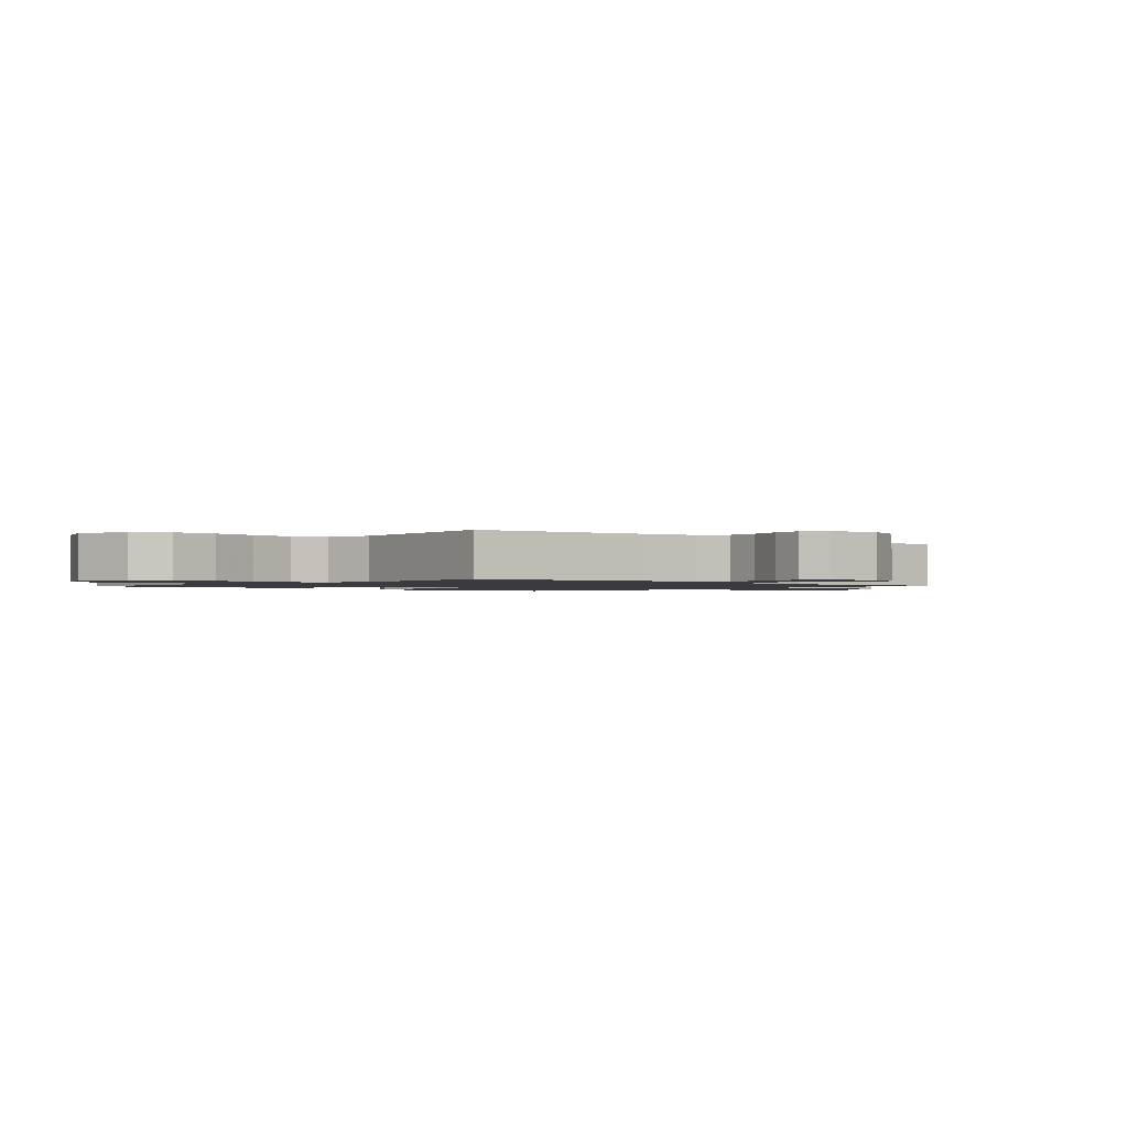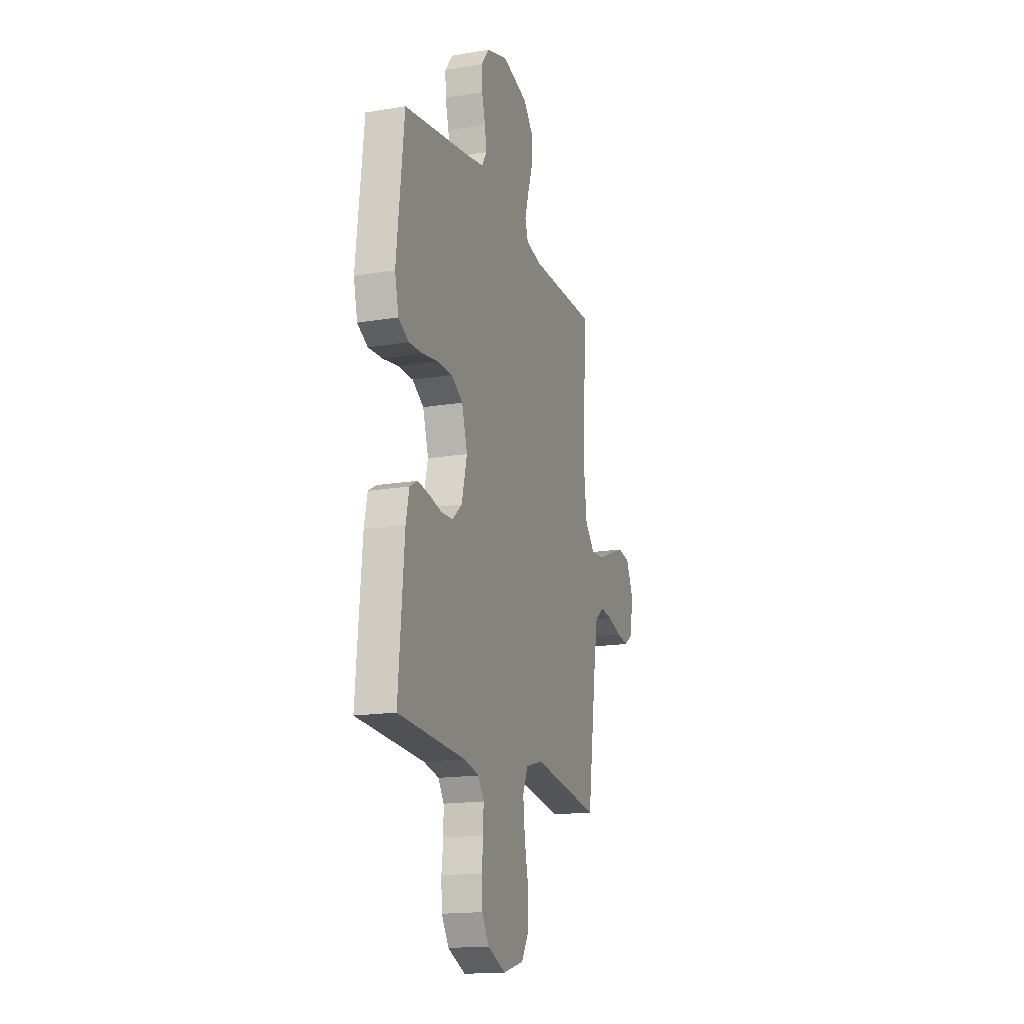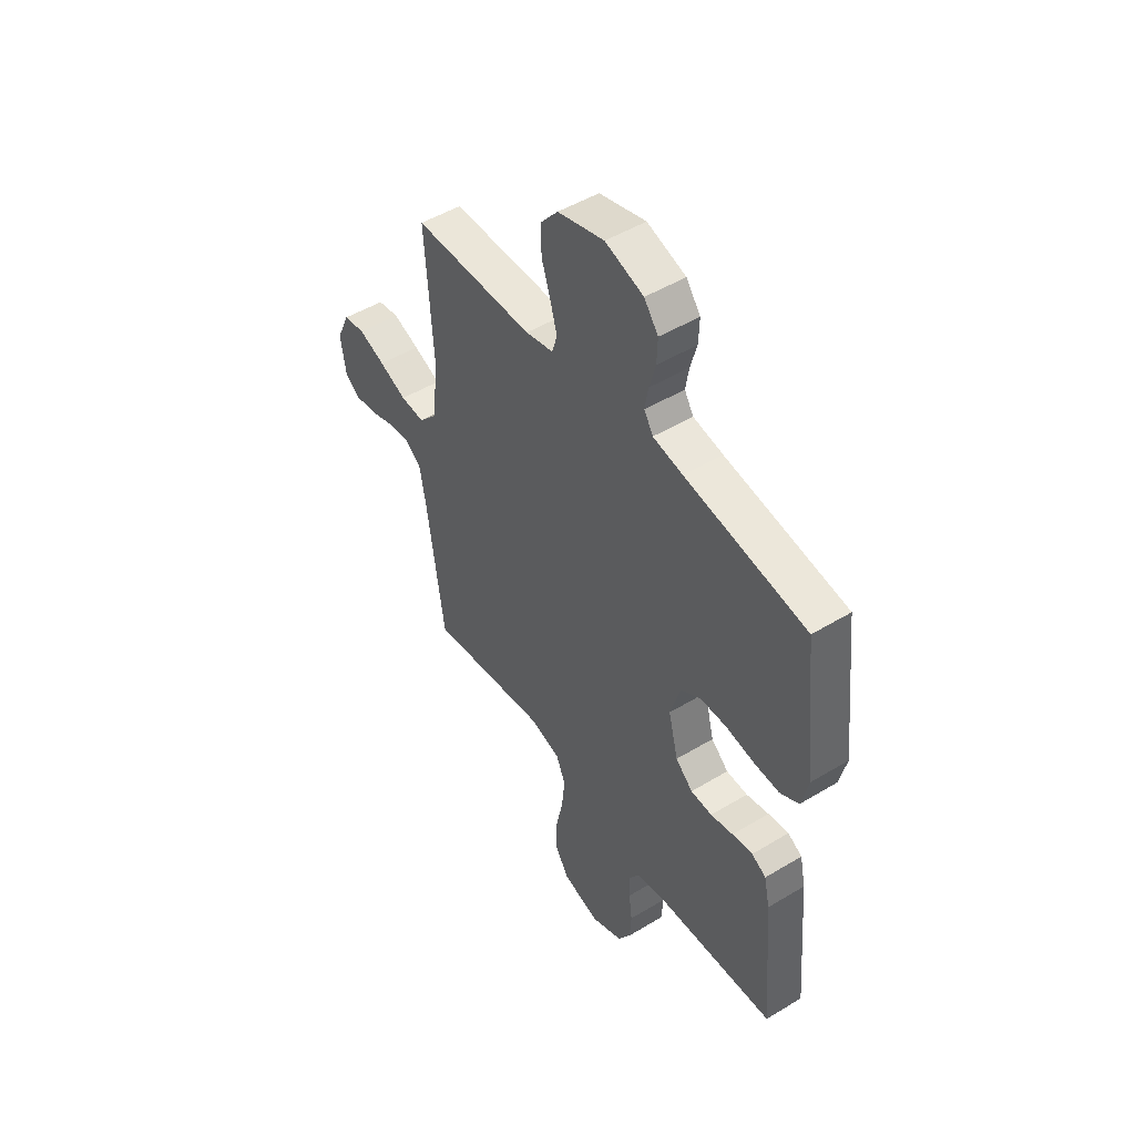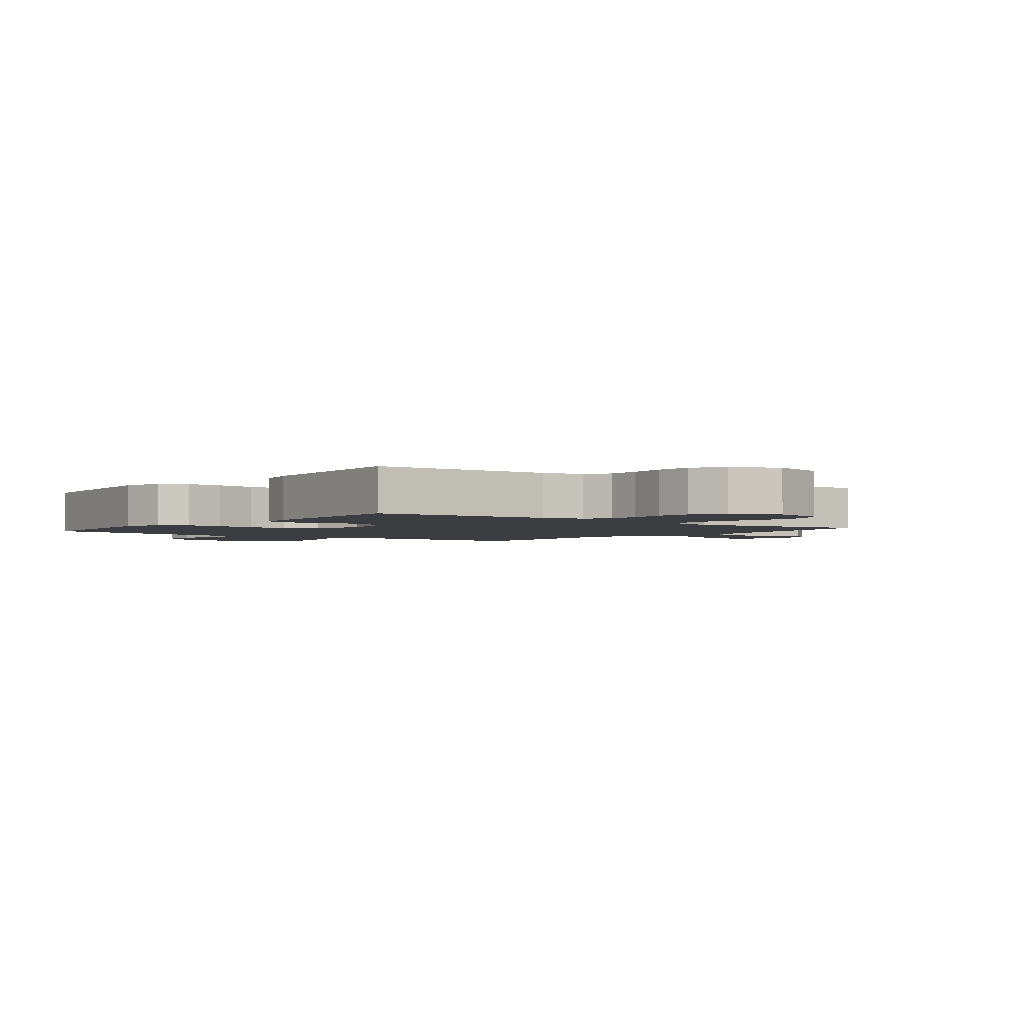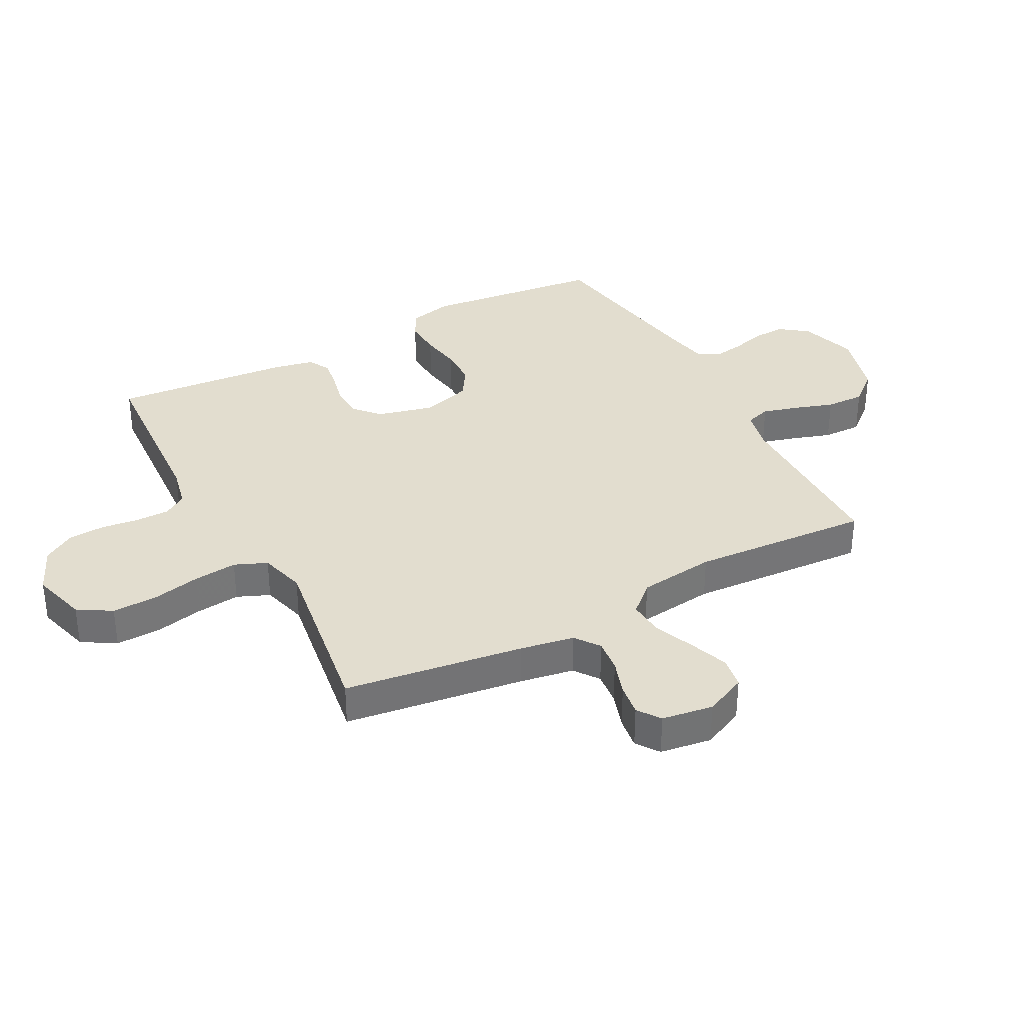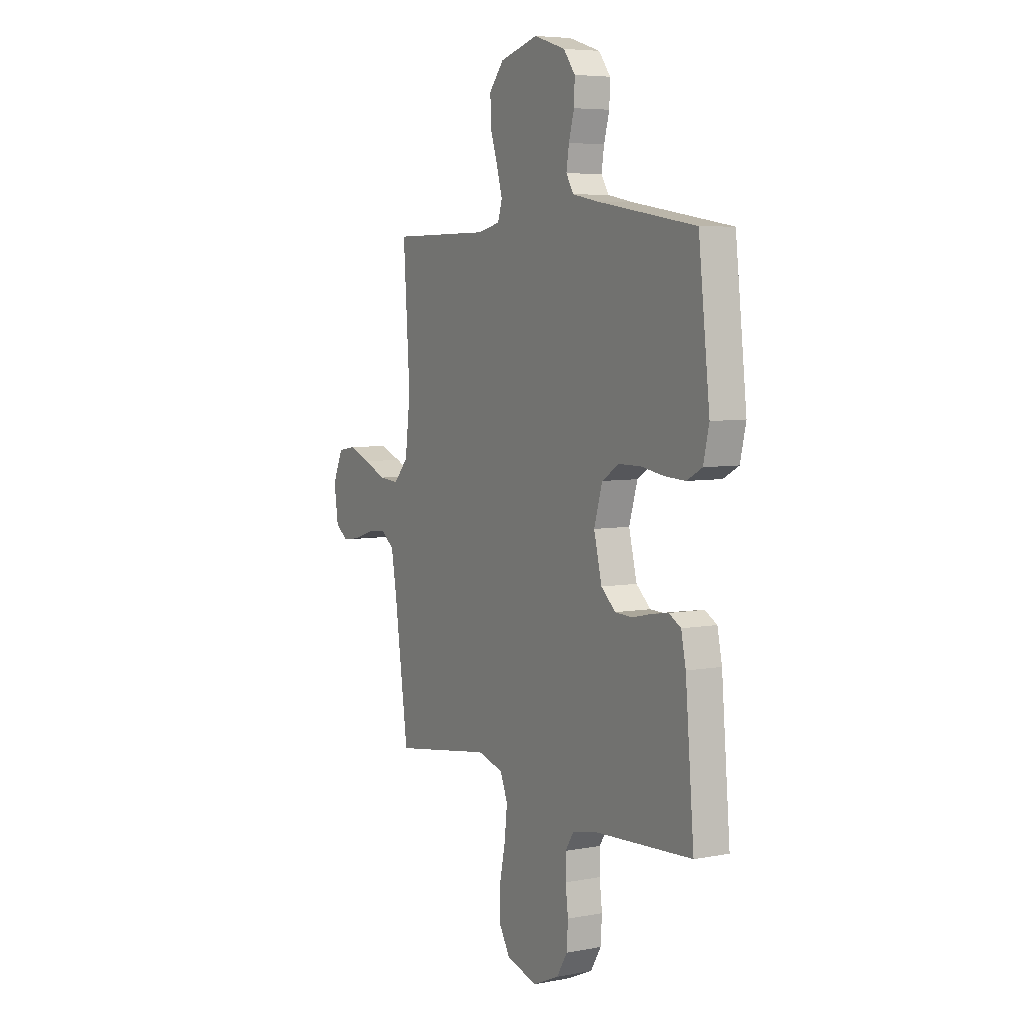
<metadata>
{"format":"obj","ext":"obj","renderer":"f3d","projection":"perspective","resolution":1024,"background":"white","views":[{"elev":-1.3,"azim":-132.2,"up":"+Y"},{"elev":-16.5,"azim":108.7,"up":"+Z"},{"elev":49.2,"azim":56.2,"up":"+Z"},{"elev":-2.4,"azim":141.9,"up":"+Y"},{"elev":34.9,"azim":-118.1,"up":"+Y"},{"elev":5.8,"azim":60.2,"up":"+Z"}]}
</metadata>
<code>
v -0.5 0.07 -0.5
v -0.542 0.07 -0.2
v -0.558 0.07 -0.109
v -0.599 0.07 -0.079
v -0.654 0.07 -0.085
v -0.714 0.07 -0.105
v -0.768 0.07 -0.113
v -0.806 0.07 -0.086
v -0.819 0.07 0
v -0.787 0.07 0.07
v -0.734 0.07 0.079
v -0.668 0.07 0.055
v -0.6 0.07 0.027
v -0.54 0.07 0.023
v -0.496 0.07 0.071
v -0.48 0.07 0.2
v -0.5 0.07 0.5
v -0.2 0.07 0.503
v -0.131 0.07 0.519
v -0.118 0.07 0.561
v -0.135 0.07 0.62
v -0.157 0.07 0.686
v -0.159 0.07 0.751
v -0.115 0.07 0.803
v 0 0.07 0.835
v 0.095 0.07 0.805
v 0.13 0.07 0.759
v 0.128 0.07 0.704
v 0.112 0.07 0.647
v 0.104 0.07 0.597
v 0.126 0.07 0.561
v 0.2 0.07 0.547
v 0.5 0.07 0.5
v 0.534 0.07 0.2
v 0.517 0.07 0.127
v 0.471 0.07 0.102
v 0.408 0.07 0.105
v 0.339 0.07 0.116
v 0.273 0.07 0.115
v 0.222 0.07 0.083
v 0.197 0.07 0
v 0.221 0.07 -0.095
v 0.264 0.07 -0.133
v 0.317 0.07 -0.135
v 0.373 0.07 -0.122
v 0.424 0.07 -0.114
v 0.46 0.07 -0.134
v 0.474 0.07 -0.2
v 0.5 0.07 -0.5
v 0.2 0.07 -0.519
v 0.132 0.07 -0.534
v 0.107 0.07 -0.573
v 0.107 0.07 -0.629
v 0.115 0.07 -0.692
v 0.111 0.07 -0.754
v 0.079 0.07 -0.806
v 0 0.07 -0.841
v -0.093 0.07 -0.815
v -0.127 0.07 -0.759
v -0.125 0.07 -0.683
v -0.108 0.07 -0.603
v -0.1 0.07 -0.529
v -0.123 0.07 -0.475
v -0.2 0.07 -0.454
v -0.5 0 -0.5
v -0.542 0 -0.2
v -0.558 0 -0.109
v -0.599 0 -0.079
v -0.654 0 -0.085
v -0.714 0 -0.105
v -0.768 0 -0.113
v -0.806 0 -0.086
v -0.819 0 0
v -0.787 0 0.07
v -0.734 0 0.079
v -0.668 0 0.055
v -0.6 0 0.027
v -0.54 0 0.023
v -0.496 0 0.071
v -0.48 0 0.2
v -0.5 0 0.5
v -0.2 0 0.503
v -0.131 0 0.519
v -0.118 0 0.561
v -0.135 0 0.62
v -0.157 0 0.686
v -0.159 0 0.751
v -0.115 0 0.803
v 0 0 0.835
v 0.095 0 0.805
v 0.13 0 0.759
v 0.128 0 0.704
v 0.112 0 0.647
v 0.104 0 0.597
v 0.126 0 0.561
v 0.2 0 0.547
v 0.5 0 0.5
v 0.534 0 0.2
v 0.517 0 0.127
v 0.471 0 0.102
v 0.408 0 0.105
v 0.339 0 0.116
v 0.273 0 0.115
v 0.222 0 0.083
v 0.197 0 0
v 0.221 0 -0.095
v 0.264 0 -0.133
v 0.317 0 -0.135
v 0.373 0 -0.122
v 0.424 0 -0.114
v 0.46 0 -0.134
v 0.474 0 -0.2
v 0.5 0 -0.5
v 0.2 0 -0.519
v 0.132 0 -0.534
v 0.107 0 -0.573
v 0.107 0 -0.629
v 0.115 0 -0.692
v 0.111 0 -0.754
v 0.079 0 -0.806
v 0 0 -0.841
v -0.093 0 -0.815
v -0.127 0 -0.759
v -0.125 0 -0.683
v -0.108 0 -0.603
v -0.1 0 -0.529
v -0.123 0 -0.475
v -0.2 0 -0.454
f 59 60 61
f 58 59 61
f 57 58 61
f 56 57 61
f 55 56 61
f 54 55 61
f 53 54 61
f 52 53 61 62
f 51 52 62 63
f 48 49 50
f 47 48 50
f 46 47 50
f 45 46 50
f 44 45 50
f 51 63 64
f 50 51 64
f 44 50 64
f 43 44 64
f 36 37 38
f 35 36 38
f 34 35 38
f 33 34 38
f 32 33 38
f 31 32 38 39
f 30 31 39 40
f 27 28 29
f 26 27 29
f 25 26 29
f 24 25 29
f 23 24 29
f 22 23 29
f 21 22 29
f 20 21 29 30
f 30 40 41
f 20 30 41
f 19 20 41
f 16 17 18
f 19 41 42
f 18 19 42
f 16 18 42
f 15 16 42
f 11 12 13
f 10 11 13
f 9 10 13
f 8 9 13
f 7 8 13
f 6 7 13
f 5 6 13
f 4 5 13 14
f 64 1 2
f 43 64 2
f 42 43 2
f 15 42 2
f 14 15 2
f 14 2 3
f 3 4 14
f 125 124 123
f 125 123 122
f 125 122 121
f 125 121 120
f 125 120 119
f 125 119 118
f 125 118 117
f 126 125 117 116
f 127 126 116 115
f 114 113 112
f 114 112 111
f 114 111 110
f 114 110 109
f 114 109 108
f 128 127 115
f 128 115 114
f 128 114 108
f 128 108 107
f 102 101 100
f 102 100 99
f 102 99 98
f 102 98 97
f 102 97 96
f 103 102 96 95
f 104 103 95 94
f 93 92 91
f 93 91 90
f 93 90 89
f 93 89 88
f 93 88 87
f 93 87 86
f 93 86 85
f 94 93 85 84
f 105 104 94
f 105 94 84
f 105 84 83
f 82 81 80
f 106 105 83
f 106 83 82
f 106 82 80
f 106 80 79
f 77 76 75
f 77 75 74
f 77 74 73
f 77 73 72
f 77 72 71
f 77 71 70
f 77 70 69
f 78 77 69 68
f 66 65 128
f 66 128 107
f 66 107 106
f 66 106 79
f 66 79 78
f 67 66 78
f 78 68 67
f 1 65 66 2
f 2 66 67 3
f 3 67 68 4
f 4 68 69 5
f 5 69 70 6
f 6 70 71 7
f 7 71 72 8
f 8 72 73 9
f 9 73 74 10
f 10 74 75 11
f 11 75 76 12
f 12 76 77 13
f 13 77 78 14
f 14 78 79 15
f 15 79 80 16
f 16 80 81 17
f 17 81 82 18
f 18 82 83 19
f 19 83 84 20
f 20 84 85 21
f 21 85 86 22
f 22 86 87 23
f 23 87 88 24
f 24 88 89 25
f 25 89 90 26
f 26 90 91 27
f 27 91 92 28
f 28 92 93 29
f 29 93 94 30
f 30 94 95 31
f 31 95 96 32
f 32 96 97 33
f 33 97 98 34
f 34 98 99 35
f 35 99 100 36
f 36 100 101 37
f 37 101 102 38
f 38 102 103 39
f 39 103 104 40
f 40 104 105 41
f 41 105 106 42
f 42 106 107 43
f 43 107 108 44
f 44 108 109 45
f 45 109 110 46
f 46 110 111 47
f 47 111 112 48
f 48 112 113 49
f 49 113 114 50
f 50 114 115 51
f 51 115 116 52
f 52 116 117 53
f 53 117 118 54
f 54 118 119 55
f 55 119 120 56
f 56 120 121 57
f 57 121 122 58
f 58 122 123 59
f 59 123 124 60
f 60 124 125 61
f 61 125 126 62
f 62 126 127 63
f 63 127 128 64
f 64 128 65 1

</code>
